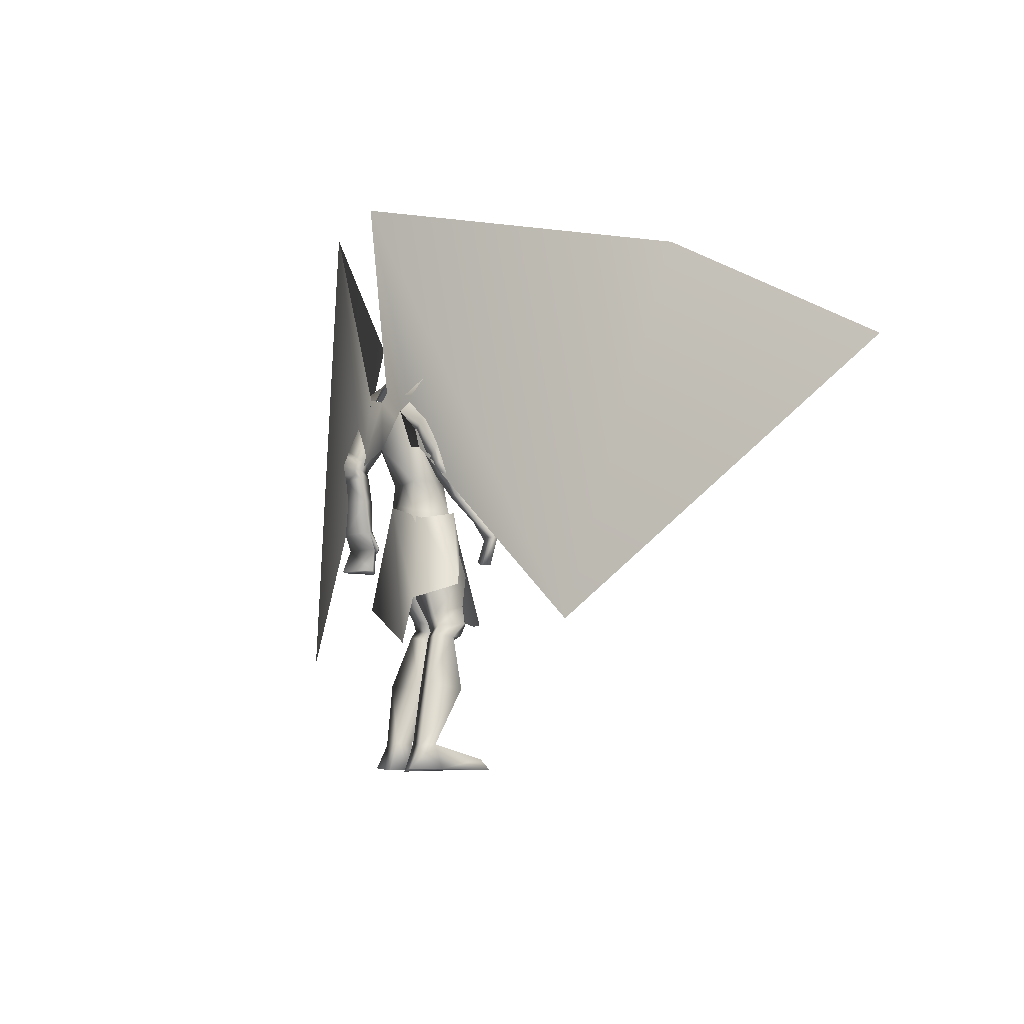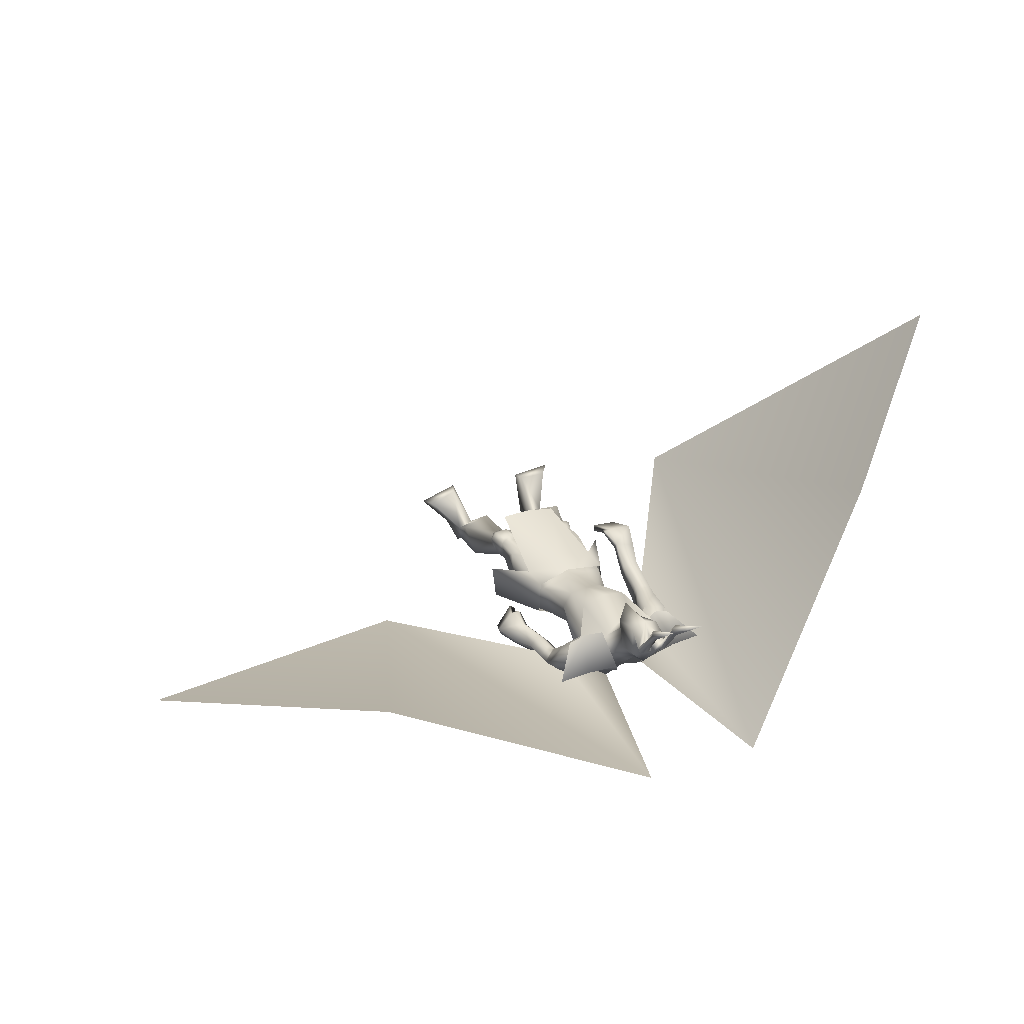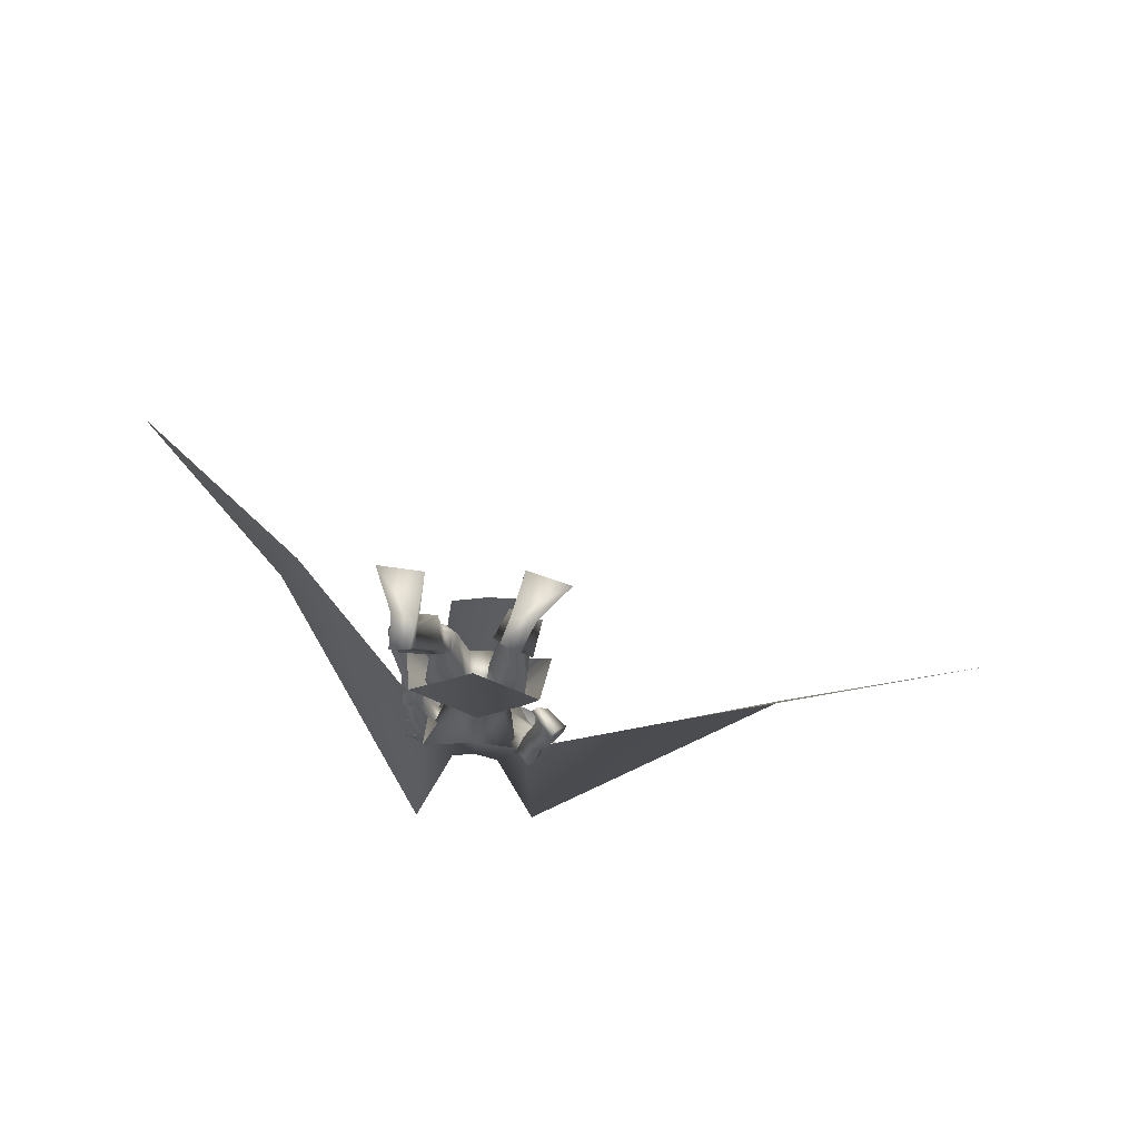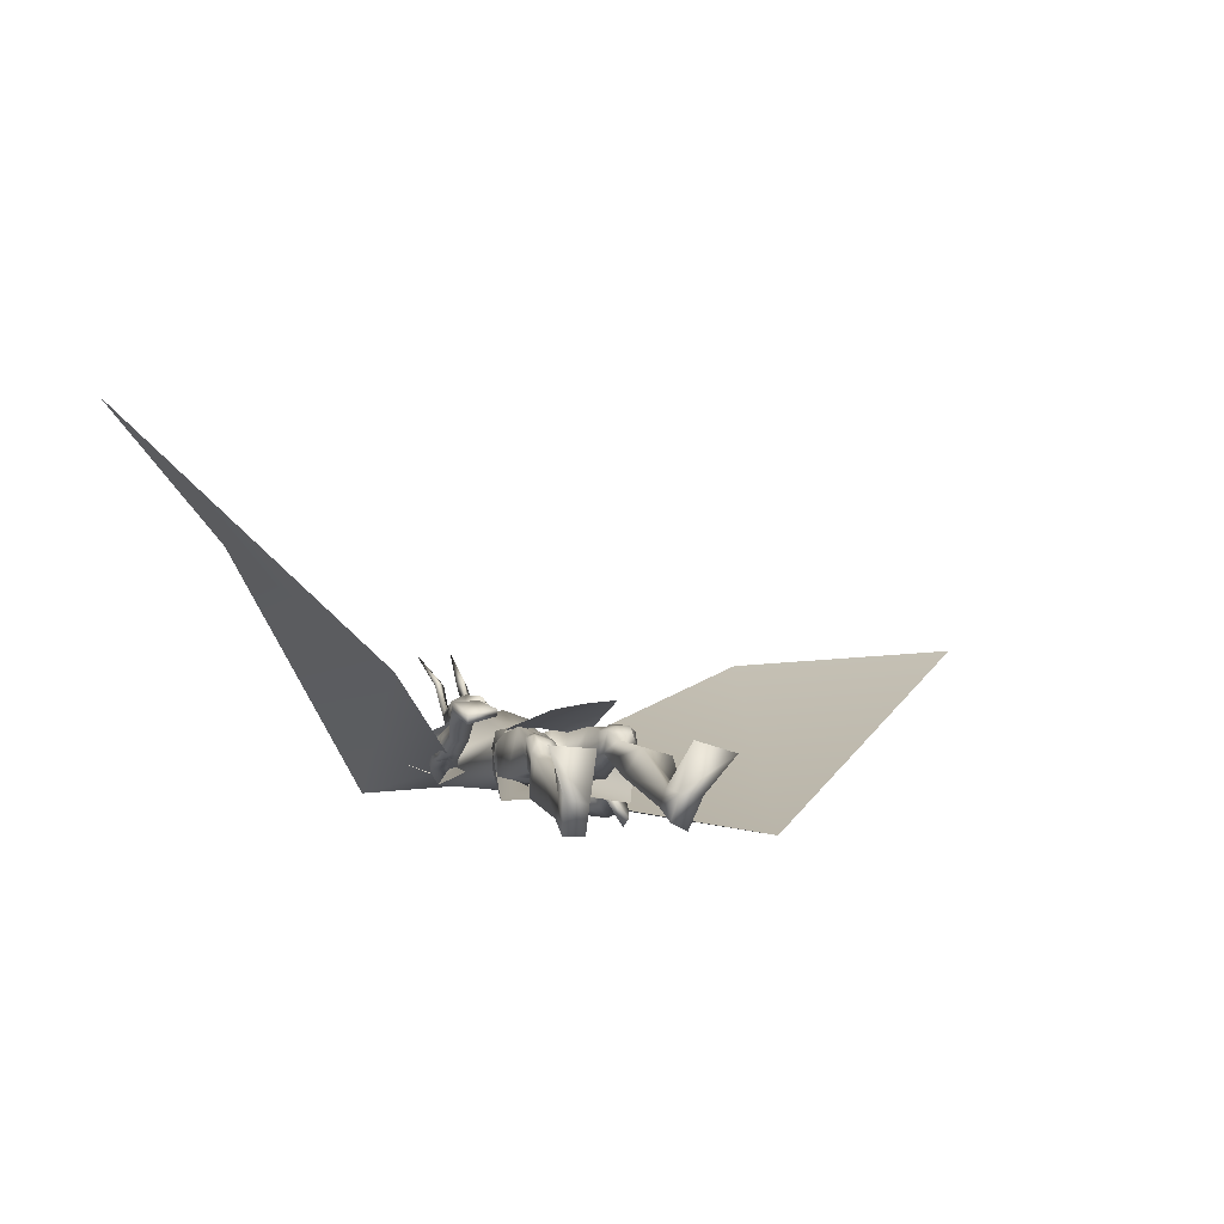
<metadata>
{"format":"obj","ext":"obj","renderer":"f3d","projection":"perspective","resolution":1024,"background":"white","views":[{"elev":-6.8,"azim":-108.4,"up":"+Y"},{"elev":24.8,"azim":153.6,"up":"+Z"},{"elev":-17.3,"azim":-3.0,"up":"+Z"},{"elev":4.0,"azim":-24.9,"up":"+Z"}]}
</metadata>
<code>
o Cube_Cube.001
v 0.009062 -0.08737 0.06231
v 0.1466 -0.06649 0.03093
v -0.1321 -0.06649 0.05812
v 0.1385 -0.09273 -0.1034
v -0.1511 -0.08834 -0.06705
v -0.01007 -0.0414 -0.1327
v 0.01308 -0.4578 0.1785
v 0.1283 -0.4383 0.1812
v -0.1033 -0.459 0.1645
v 0.2346 -0.3406 0.002911
v -0.2508 -0.326 0.04065
v 0.1932 -0.3932 -0.1531
v -0.242 -0.3772 -0.1203
v -0.02971 -0.5216 -0.09831
v 0.01531 -0.1638 0.1017
v 0.1515 -0.1637 0.04961
v -0.1286 -0.1671 0.07779
v 0.1143 0.3996 0.02755
v -0.1012 0.3996 0.04858
v 0.08942 0.4766 -0.09282
v -0.09998 0.4766 -0.07434
v 0.0394 0.389 -0.1666
v -0.06515 0.389 -0.1564
v 0.2211 0.331 -0.02805
v -0.2166 0.331 0.01466
v 0.299 0.4152 -0.1417
v -0.315 0.4152 -0.08181
v 0.1864 0.3376 -0.1762
v -0.2182 0.3317 -0.1238
v 0.08373 0.4189 -0.05795
v -0.08846 0.4191 -0.06718
v -0.002365 0.4055 -0.1194
v 0.06619 0.3531 -0.01854
v -0.06718 0.3531 -0.01205
v 0.000571 0.3237 0.006589
v 0.1836 0.367 -0.07791
v -0.1693 0.3846 -0.04505
v 0.1809 0.3358 -0.05578
v -0.1639 0.3521 -0.02509
v -0.01435 0.3372 -0.1766
v -0.01403 0.1678 -0.1733
v 0.1362 0.2843 -0.179
v -0.2022 0.2777 -0.1596
v 0.0976 0.2152 0.05578
v -0.07928 0.2152 0.07304
v 0.01149 0.2233 0.08825
v 0.1155 0.2758 -0.03397
v -0.1228 0.268 -0.04026
v 0.06749 0.051 0.02909
v -0.05489 0.051 0.04103
v 0.008034 0.07354 0.05285
v 0.1008 0.04957 -0.02423
v -0.09789 0.04957 -0.004846
v -0.0059 0.04504 -0.08995
v 0.08417 0.04822 -0.09786
v -0.0958 0.04822 -0.0803
v 0.2254 0.1716 -0.1899
v -0.2527 0.1723 0.01014
v 0.1812 0.121 -0.169
v -0.199 0.1271 0.01536
v 0.1837 0.1829 -0.2474
v -0.2713 0.1415 -0.05218
v 0.1241 0.1423 -0.2086
v -0.1963 0.1084 -0.05484
v 0.2256 0.0834 -0.2062
v -0.2615 0.07725 0.04233
v 0.182 0.08263 -0.1717
v -0.2069 0.07003 0.0349
v 0.1906 0.07459 -0.2545
v -0.2746 0.05201 -0.01079
v 0.1329 0.08126 -0.2141
v -0.2056 0.04894 -0.02646
v 0.1809 0.1041 -0.1789
v -0.2048 0.09848 0.02319
v 0.2234 0.1314 -0.2097
v -0.258 0.1257 0.02311
v 0.1862 0.1306 -0.2608
v -0.2735 0.09742 -0.03279
v 0.1288 0.1133 -0.2193
v -0.2029 0.07881 -0.04136
v 0.009702 -0.1178 0.04903
v 0.1378 -0.06348 0.01291
v -0.124 -0.06371 0.04107
v -0.007413 -0.0339 -0.1055
v 0.09728 -0.06032 -0.1084
v -0.1133 -0.05609 -0.08566
v 0.05643 -0.213 0.05883
v -0.03869 -0.2229 0.0567
v 0.01101 -0.1937 0.06733
v 0.01893 -0.2545 -0.06141
v -0.03988 -0.2568 -0.07277
v -0.0115 -0.2239 -0.06526
v 0.1427 -0.1658 -0.1078
v -0.165 -0.1567 -0.07706
v -0.0164 -0.1467 -0.1168
v 0.1625 -0.3922 0.08241
v -0.1653 -0.398 0.08142
v 0.07217 -0.4139 0.0845
v -0.08105 -0.4255 0.0606
v 0.05814 -0.4464 0.0116
v -0.1022 -0.4505 -0.02781
v 0.1285 -0.4366 -0.01414
v -0.1746 -0.4288 -0.02541
v 0.08591 -0.3082 0.08669
v -0.07271 -0.3231 0.07518
v 0.1671 -0.2875 0.08004
v -0.1483 -0.2942 0.09808
v 0.02464 -0.3659 -0.02604
v -0.05915 -0.3705 -0.05735
v 0.1505 -0.3041 -0.08501
v -0.1884 -0.2898 -0.06488
v 0.1603 -0.51 0.04351
v -0.1957 -0.5083 0.03945
v 0.09148 -0.5216 0.06831
v -0.1252 -0.531 0.03702
v 0.06825 -0.5026 0.003514
v -0.1256 -0.5148 -0.03253
v 0.1353 -0.4945 -0.01952
v -0.1943 -0.4959 -0.02898
v 0.07631 -0.4743 0.09137
v -0.09584 -0.4886 0.04976
v 0.1807 -0.4596 0.08171
v -0.1928 -0.4591 0.08057
v 0.06074 -0.4788 0.02459
v -0.1062 -0.4885 -0.01752
v 0.1428 -0.4702 -0.001057
v -0.1898 -0.4669 -0.01222
v 0.1588 -0.4614 0.1021
v -0.1656 -0.4656 0.09145
v 0.1064 -0.4702 0.1041
v -0.1181 -0.4816 0.07332
v 0.1166 -0.5047 0.08757
v -0.1383 -0.5106 0.06356
v 0.1484 -0.5012 0.08734
v -0.1669 -0.5022 0.07514
v 0.1067 -0.4187 0.103
v -0.1111 -0.4337 0.07684
v 0.1474 -0.409 0.1005
v -0.1479 -0.4193 0.0906
v 0.1601 -0.9647 -0.04884
v -0.2864 -0.9634 -0.02682
v 0.07915 -0.9686 -0.03704
v -0.2091 -0.9699 -0.05226
v 0.04795 -0.9706 -0.1208
v -0.2232 -0.9729 -0.142
v 0.1084 -0.964 -0.1516
v -0.2905 -0.9615 -0.141
v 0.08334 -0.7088 0.06751
v -0.1465 -0.7171 0.04153
v 0.19 -0.6991 0.03434
v -0.2549 -0.6901 0.05075
v 0.03199 -0.6801 -0.02213
v -0.1292 -0.6953 -0.06202
v 0.1601 -0.67 -0.0832
v -0.2678 -0.6642 -0.07078
v 0.07968 -0.8776 -0.03246
v -0.2052 -0.8806 -0.04692
v 0.1364 -0.8818 -0.05681
v -0.2669 -0.8801 -0.04492
v 0.05964 -0.8757 -0.0906
v -0.2112 -0.8807 -0.1083
v 0.1234 -0.8846 -0.1116
v -0.2785 -0.8819 -0.1001
v 0.2371 -0.931 0.06062
v -0.3084 -0.931 0.1039
v 0.1395 -0.9336 0.1013
v -0.2028 -0.9337 0.09959
v 0.1263 -0.9664 0.1163
v -0.1845 -0.9665 0.1076
v 0.2731 -0.9664 0.06861
v -0.3377 -0.9665 0.1264
v 0.2521 -0.258 -0.224
v -0.3012 -0.261 0.1417
v 0.1893 -0.2636 -0.146
v -0.2014 -0.2555 0.15
v 0.2327 -0.253 -0.2534
v -0.309 -0.2662 0.1073
v 0.1726 -0.2488 -0.1564
v -0.1984 -0.2462 0.1274
v 0.2075 -0.1041 -0.1511
v -0.2254 -0.09641 0.1262
v 0.2521 -0.09422 -0.2151
v -0.2986 -0.08556 0.11
v 0.238 -0.1174 -0.2427
v -0.3103 -0.1147 0.08589
v 0.1881 -0.108 -0.1668
v -0.2215 -0.1052 0.1026
v 0.1874 0.2152 -0.1024
v -0.1718 0.2384 0.000735
v 0.2455 0.2631 -0.1296
v -0.2386 0.2826 0.003887
v 0.1595 0.2757 -0.2128
v -0.2483 0.2272 -0.1024
v 0.1049 0.2378 -0.1491
v -0.1585 0.2097 -0.09141
v 0.1481 0.1188 -0.2343
v -0.2274 0.08447 -0.03894
v 0.1735 0.1294 -0.2678
v -0.2706 0.09033 -0.04532
v 0.152 0.09571 -0.2311
v -0.23 0.06524 -0.02868
v 0.1765 0.09351 -0.2633
v -0.2703 0.06484 -0.03202
v 0.1475 0.1409 -0.2285
v -0.2258 0.1048 -0.04678
v 0.1711 0.1624 -0.2576
v -0.2667 0.1159 -0.05494
v 0.08317 -0.08974 0.01769
v -0.07015 -0.09163 0.0328
v 0.1531 -0.1702 0.03787
v -0.1339 -0.1725 0.06649
v 0.1869 0.002186 -0.1592
v -0.2065 -0.003159 0.07087
v 0.2304 0.006496 -0.1983
v -0.2642 0.006692 0.07419
v 0.1942 -0.00439 -0.2451
v -0.2756 -0.02064 0.02176
v 0.1517 -0.000149 -0.1908
v -0.2066 -0.01975 0.02654
v 0.2304 -0.1685 -0.1288
v -0.2248 -0.1548 0.168
v 0.2931 -0.1607 -0.1876
v -0.3114 -0.1489 0.1678
v 0.2795 -0.173 -0.2138
v -0.3216 -0.1675 0.1417
v 0.2131 -0.1673 -0.1414
v -0.2204 -0.1573 0.1466
v 0.1935 -0.1881 -0.1384
v -0.1996 -0.1741 0.1541
v 0.1998 -0.1888 -0.1342
v -0.2032 -0.174 0.1612
v 0.19 -0.1658 -0.132
v -0.196 -0.1498 0.1537
v 0.1966 -0.1668 -0.1272
v -0.1996 -0.1497 0.1616
v -0.002365 0.4428 -0.09046
v 0.05545 0.4624 -0.02118
v -0.06018 0.4624 -0.02118
v -0.002365 0.528 -0.0646
v 0.06896 0.517 0.000734
v -0.07369 0.517 0.000734
v 0.06678 0.5608 -0.003603
v -0.0715 0.5608 -0.003603
v -0.002365 0.5956 0.003518
v 0.03262 0.4001 0.02877
v -0.03735 0.4001 0.02877
v -0.002365 0.4029 0.04065
v 0.05222 0.5234 0.09316
v -0.05695 0.5234 0.09316
v -0.002365 0.5322 0.1116
v 0.04421 0.4123 0.06791
v -0.04894 0.4123 0.06791
v -0.002365 0.3747 0.1201
v 0.03845 0.5955 0.05049
v -0.04318 0.5955 0.05049
v 0.06149 0.5894 0.03587
v -0.06622 0.5894 0.03587
v 0.02566 0.6102 0.02663
v -0.03039 0.6102 0.02663
v 0.05353 0.5943 0.0132
v -0.05826 0.5943 0.0132
v 0.04445 0.6905 0.1183
v -0.04918 0.6905 0.1183
v 0.02185 0.6818 0.1305
v -0.02658 0.6818 0.1305
v 0.05573 0.6831 0.137
v -0.06046 0.6831 0.137
v 0.04394 0.6711 0.149
v -0.04866 0.6711 0.149
v 0.06225 0.8506 0.2293
v -0.06698 0.8506 0.2293
v 0.1543 0.1231 -0.2046
v -0.1829 0.1577 -0.08552
v 0.06848 0.3579 -0.1942
v -0.09502 0.3579 -0.1792
v 0.6273 -0.57 -0.2598
v -0.6162 -0.4643 0.3007
v 0.2159 0.9771 -0.2849
v -0.2317 0.9774 -0.2794
v 1.912 0.4286 0.2019
v -1.287 0.4257 1.132
v 1.179 0.7729 0.1445
v -0.7763 0.8072 0.6293
v 0.1626 0.346 -0.000197
v 0.189 0.4353 -0.1172
v 0.09844 0.3487 -0.175
v -0.1538 0.346 0.03068
v -0.2024 0.4353 -0.07902
v -0.1247 0.3487 -0.1533
f 4 2 10
f 4 10 12
f 11 3 5
f 11 5 13
f 6 4 12
f 6 12 14
f 13 5 6
f 13 6 14
f 1 15 16
f 1 16 2
f 1 3 17
f 1 17 15
f 15 7 8
f 15 8 16
f 9 7 15
f 9 15 17
f 2 16 10
f 11 17 3
f 30 33 38
f 30 38 36
f 39 34 31
f 39 31 37
f 30 36 40
f 30 40 32
f 40 37 31
f 40 31 32
f 33 35 46
f 33 46 44
f 46 35 34
f 46 34 45
f 38 33 44
f 38 44 47
f 45 34 39
f 45 39 48
f 44 46 51
f 44 51 49
f 51 46 45
f 51 45 50
f 47 44 49
f 47 49 52
f 50 45 48
f 50 48 53
f 41 42 55
f 41 55 54
f 56 43 41
f 56 41 54
f 42 47 52
f 42 52 55
f 53 48 43
f 53 43 56
f 59 73 75
f 59 75 57
f 76 74 60
f 76 60 58
f 73 67 65
f 73 65 75
f 66 68 74
f 66 74 76
f 63 79 73
f 63 73 59
f 74 80 64
f 74 64 60
f 79 71 67
f 79 67 73
f 68 72 80
f 68 80 74
f 54 55 85
f 54 85 84
f 86 56 54
f 86 54 84
f 55 52 82
f 55 82 85
f 83 53 56
f 83 56 86
f 87 89 92
f 87 92 90
f 92 89 88
f 92 88 91
f 85 93 95
f 85 95 84
f 95 94 86
f 95 86 84
f 93 90 92
f 93 92 95
f 92 91 94
f 92 94 95
f 104 98 96
f 104 96 106
f 97 99 105
f 97 105 107
f 90 108 104
f 90 104 87
f 105 109 91
f 105 91 88
f 108 100 98
f 108 98 104
f 99 101 109
f 99 109 105
f 93 110 108
f 93 108 90
f 109 111 94
f 109 94 91
f 110 102 100
f 110 100 108
f 101 103 111
f 101 111 109
f 106 96 102
f 106 102 110
f 103 97 107
f 103 107 111
f 100 124 120
f 100 120 98
f 121 125 101
f 121 101 99
f 124 116 114
f 124 114 120
f 115 117 125
f 115 125 121
f 102 126 124
f 102 124 100
f 125 127 103
f 125 103 101
f 126 118 116
f 126 116 124
f 117 119 127
f 117 127 125
f 96 122 126
f 96 126 102
f 127 123 97
f 127 97 103
f 122 112 118
f 122 118 126
f 119 113 123
f 119 123 127
f 122 96 138
f 122 138 128
f 139 97 123
f 139 123 129
f 112 122 128
f 112 128 134
f 129 123 113
f 129 113 135
f 98 120 130
f 98 130 136
f 131 121 99
f 131 99 137
f 120 114 132
f 120 132 130
f 133 115 121
f 133 121 131
f 114 112 134
f 114 134 132
f 135 113 115
f 135 115 133
f 96 98 136
f 96 136 138
f 137 99 97
f 137 97 139
f 136 130 128
f 136 128 138
f 129 131 137
f 129 137 139
f 130 132 134
f 130 134 128
f 135 133 131
f 135 131 129
f 114 148 150
f 114 150 112
f 151 149 115
f 151 115 113
f 116 152 148
f 116 148 114
f 149 153 117
f 149 117 115
f 118 154 152
f 118 152 116
f 153 155 119
f 153 119 117
f 112 150 154
f 112 154 118
f 155 151 113
f 155 113 119
f 140 142 144
f 140 144 146
f 145 143 141
f 145 141 147
f 148 156 158
f 148 158 150
f 159 157 149
f 159 149 151
f 152 160 156
f 152 156 148
f 157 161 153
f 157 153 149
f 160 144 142
f 160 142 156
f 143 145 161
f 143 161 157
f 154 162 160
f 154 160 152
f 161 163 155
f 161 155 153
f 162 146 144
f 162 144 160
f 145 147 163
f 145 163 161
f 150 158 162
f 150 162 154
f 163 159 151
f 163 151 155
f 158 140 146
f 158 146 162
f 147 141 159
f 147 159 163
f 158 156 166
f 158 166 164
f 167 157 159
f 167 159 165
f 140 158 164
f 140 164 170
f 165 159 141
f 165 141 171
f 156 142 168
f 156 168 166
f 169 143 157
f 169 157 167
f 142 140 170
f 142 170 168
f 171 141 143
f 171 143 169
f 166 168 170
f 166 170 164
f 171 169 167
f 171 167 165
f 172 174 178
f 172 178 176
f 179 175 173
f 179 173 177
f 38 188 190
f 38 190 36
f 191 189 39
f 191 39 37
f 188 59 57
f 188 57 190
f 58 60 189
f 58 189 191
f 36 190 192
f 36 192 42
f 193 191 37
f 193 37 43
f 190 57 61
f 190 61 192
f 62 58 191
f 62 191 193
f 47 194 188
f 47 188 38
f 189 195 48
f 189 48 39
f 194 63 59
f 194 59 188
f 60 64 195
f 60 195 189
f 42 192 194
f 42 194 47
f 195 193 43
f 195 43 48
f 192 61 63
f 192 63 194
f 64 62 193
f 64 193 195
f 57 75 77
f 57 77 61
f 78 76 58
f 78 58 62
f 65 69 77
f 65 77 75
f 78 70 66
f 78 66 76
f 79 63 204
f 79 204 196
f 205 64 80
f 205 80 197
f 71 79 196
f 71 196 200
f 197 80 72
f 197 72 201
f 77 69 202
f 77 202 198
f 203 70 78
f 203 78 199
f 61 77 198
f 61 198 206
f 199 78 62
f 199 62 207
f 69 71 200
f 69 200 202
f 201 72 70
f 201 70 203
f 63 61 206
f 63 206 204
f 207 62 64
f 207 64 205
f 206 198 196
f 206 196 204
f 197 199 207
f 197 207 205
f 198 202 200
f 198 200 196
f 201 203 199
f 201 199 197
f 49 51 81
f 49 81 208
f 81 51 50
f 81 50 209
f 49 208 82
f 49 82 52
f 83 209 50
f 83 50 53
f 81 89 87
f 81 87 208
f 88 89 81
f 88 81 209
f 87 104 106
f 87 106 210
f 107 105 88
f 107 88 211
f 82 208 87
f 82 87 210
f 88 209 83
f 88 83 211
f 82 210 93
f 82 93 85
f 94 211 83
f 94 83 86
f 93 210 106
f 93 106 110
f 107 211 94
f 107 94 111
f 67 212 214
f 67 214 65
f 215 213 68
f 215 68 66
f 65 214 216
f 65 216 69
f 217 215 66
f 217 66 70
f 71 218 212
f 71 212 67
f 213 219 72
f 213 72 68
f 69 216 218
f 69 218 71
f 219 217 70
f 219 70 72
f 180 220 222
f 180 222 182
f 223 221 181
f 223 181 183
f 220 174 172
f 220 172 222
f 173 175 221
f 173 221 223
f 182 222 224
f 182 224 184
f 225 223 183
f 225 183 185
f 222 172 176
f 222 176 224
f 177 173 223
f 177 223 225
f 226 178 174
f 226 174 220
f 175 179 227
f 175 227 221
f 184 224 226
f 184 226 186
f 227 225 185
f 227 185 187
f 224 176 178
f 224 178 226
f 179 177 225
f 179 225 227
f 226 220 230
f 226 230 228
f 231 221 227
f 231 227 229
f 186 226 228
f 186 228 232
f 229 227 187
f 229 187 233
f 220 180 234
f 220 234 230
f 235 181 221
f 235 221 231
f 180 186 232
f 180 232 234
f 233 187 181
f 233 181 235
f 232 228 230
f 232 230 234
f 231 229 233
f 231 233 235
f 180 182 214
f 180 214 212
f 215 183 181
f 215 181 213
f 182 184 216
f 182 216 214
f 217 185 183
f 217 183 215
f 184 186 218
f 184 218 216
f 219 187 185
f 219 185 217
f 180 212 218
f 180 218 186
f 219 213 181
f 219 181 187
f 251 245 237
f 251 237 240
f 238 246 252
f 238 252 241
f 236 239 240
f 236 240 237
f 241 239 236
f 241 236 238
f 251 240 242
f 251 242 248
f 243 241 252
f 243 252 249
f 242 240 239
f 242 239 244
f 239 241 243
f 239 243 244
f 253 247 245
f 253 245 251
f 246 247 253
f 246 253 252
f 251 248 250
f 251 250 253
f 250 249 252
f 250 252 253
f 30 32 236
f 30 236 237
f 236 32 31
f 236 31 238
f 30 237 245
f 30 245 33
f 246 238 31
f 246 31 34
f 33 245 247
f 33 247 35
f 247 246 34
f 247 34 35
f 250 248 256
f 250 256 254
f 257 249 250
f 257 250 255
f 244 250 254
f 244 254 258
f 255 250 244
f 255 244 259
f 242 244 258
f 242 258 260
f 259 244 243
f 259 243 261
f 248 242 260
f 248 260 256
f 261 243 249
f 261 249 257
f 256 260 262
f 256 262 266
f 263 261 257
f 263 257 267
f 260 258 264
f 260 264 262
f 265 259 261
f 265 261 263
f 258 254 268
f 258 268 264
f 269 255 259
f 269 259 265
f 254 256 266
f 254 266 268
f 267 257 255
f 267 255 269
f 266 270 268
f 269 271 267
f 264 268 270
f 271 269 265
f 262 264 270
f 271 265 263
f 262 270 266
f 267 271 263
f 36 42 272
f 36 272 274
f 273 43 37
f 273 37 275
f 36 274 40
f 40 275 37
f 41 272 42
f 43 273 41
f 40 274 272
f 40 272 41
f 273 275 40
f 273 40 41
f 272 274 278
f 272 278 276
f 279 275 273
f 279 273 277
f 276 278 282
f 276 282 280
f 283 279 277
f 283 277 281
f 18 284 285
f 18 285 20
f 284 24 26
f 284 26 285
f 20 285 286
f 20 286 22
f 285 26 28
f 285 28 286
f 25 287 288
f 25 288 27
f 287 19 21
f 287 21 288
f 27 288 289
f 27 289 29
f 288 21 23
f 288 23 289

</code>
